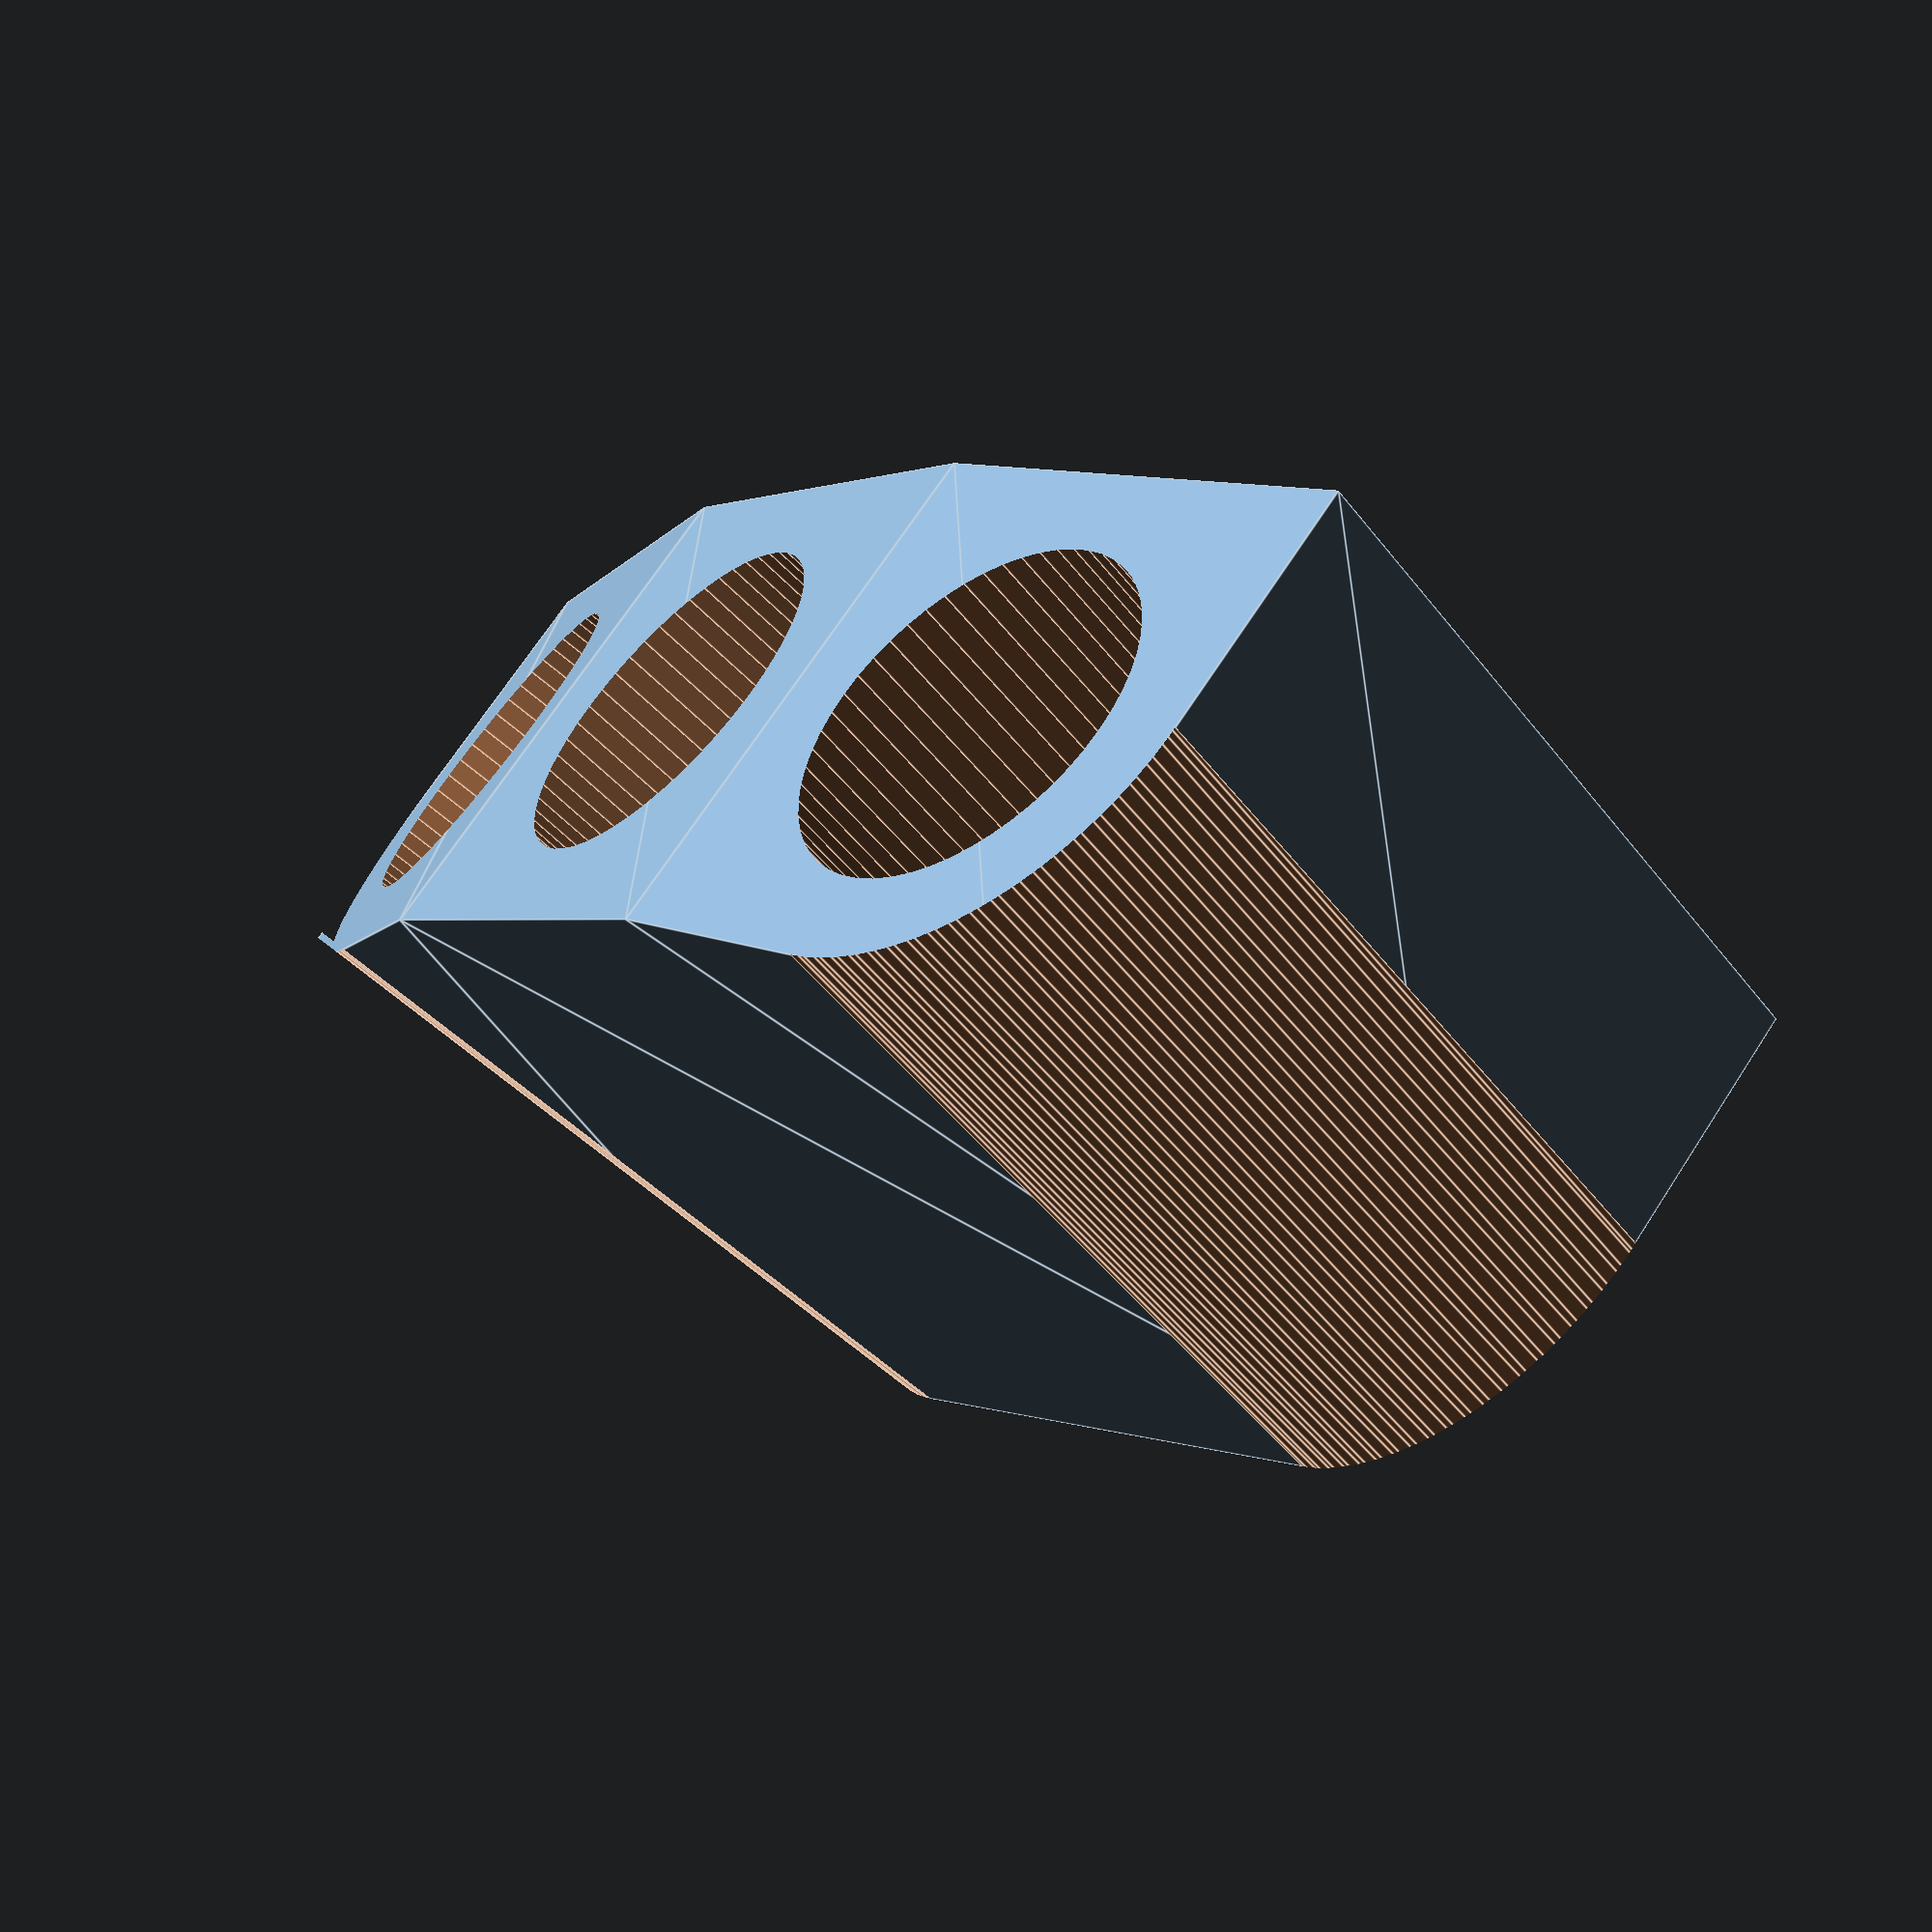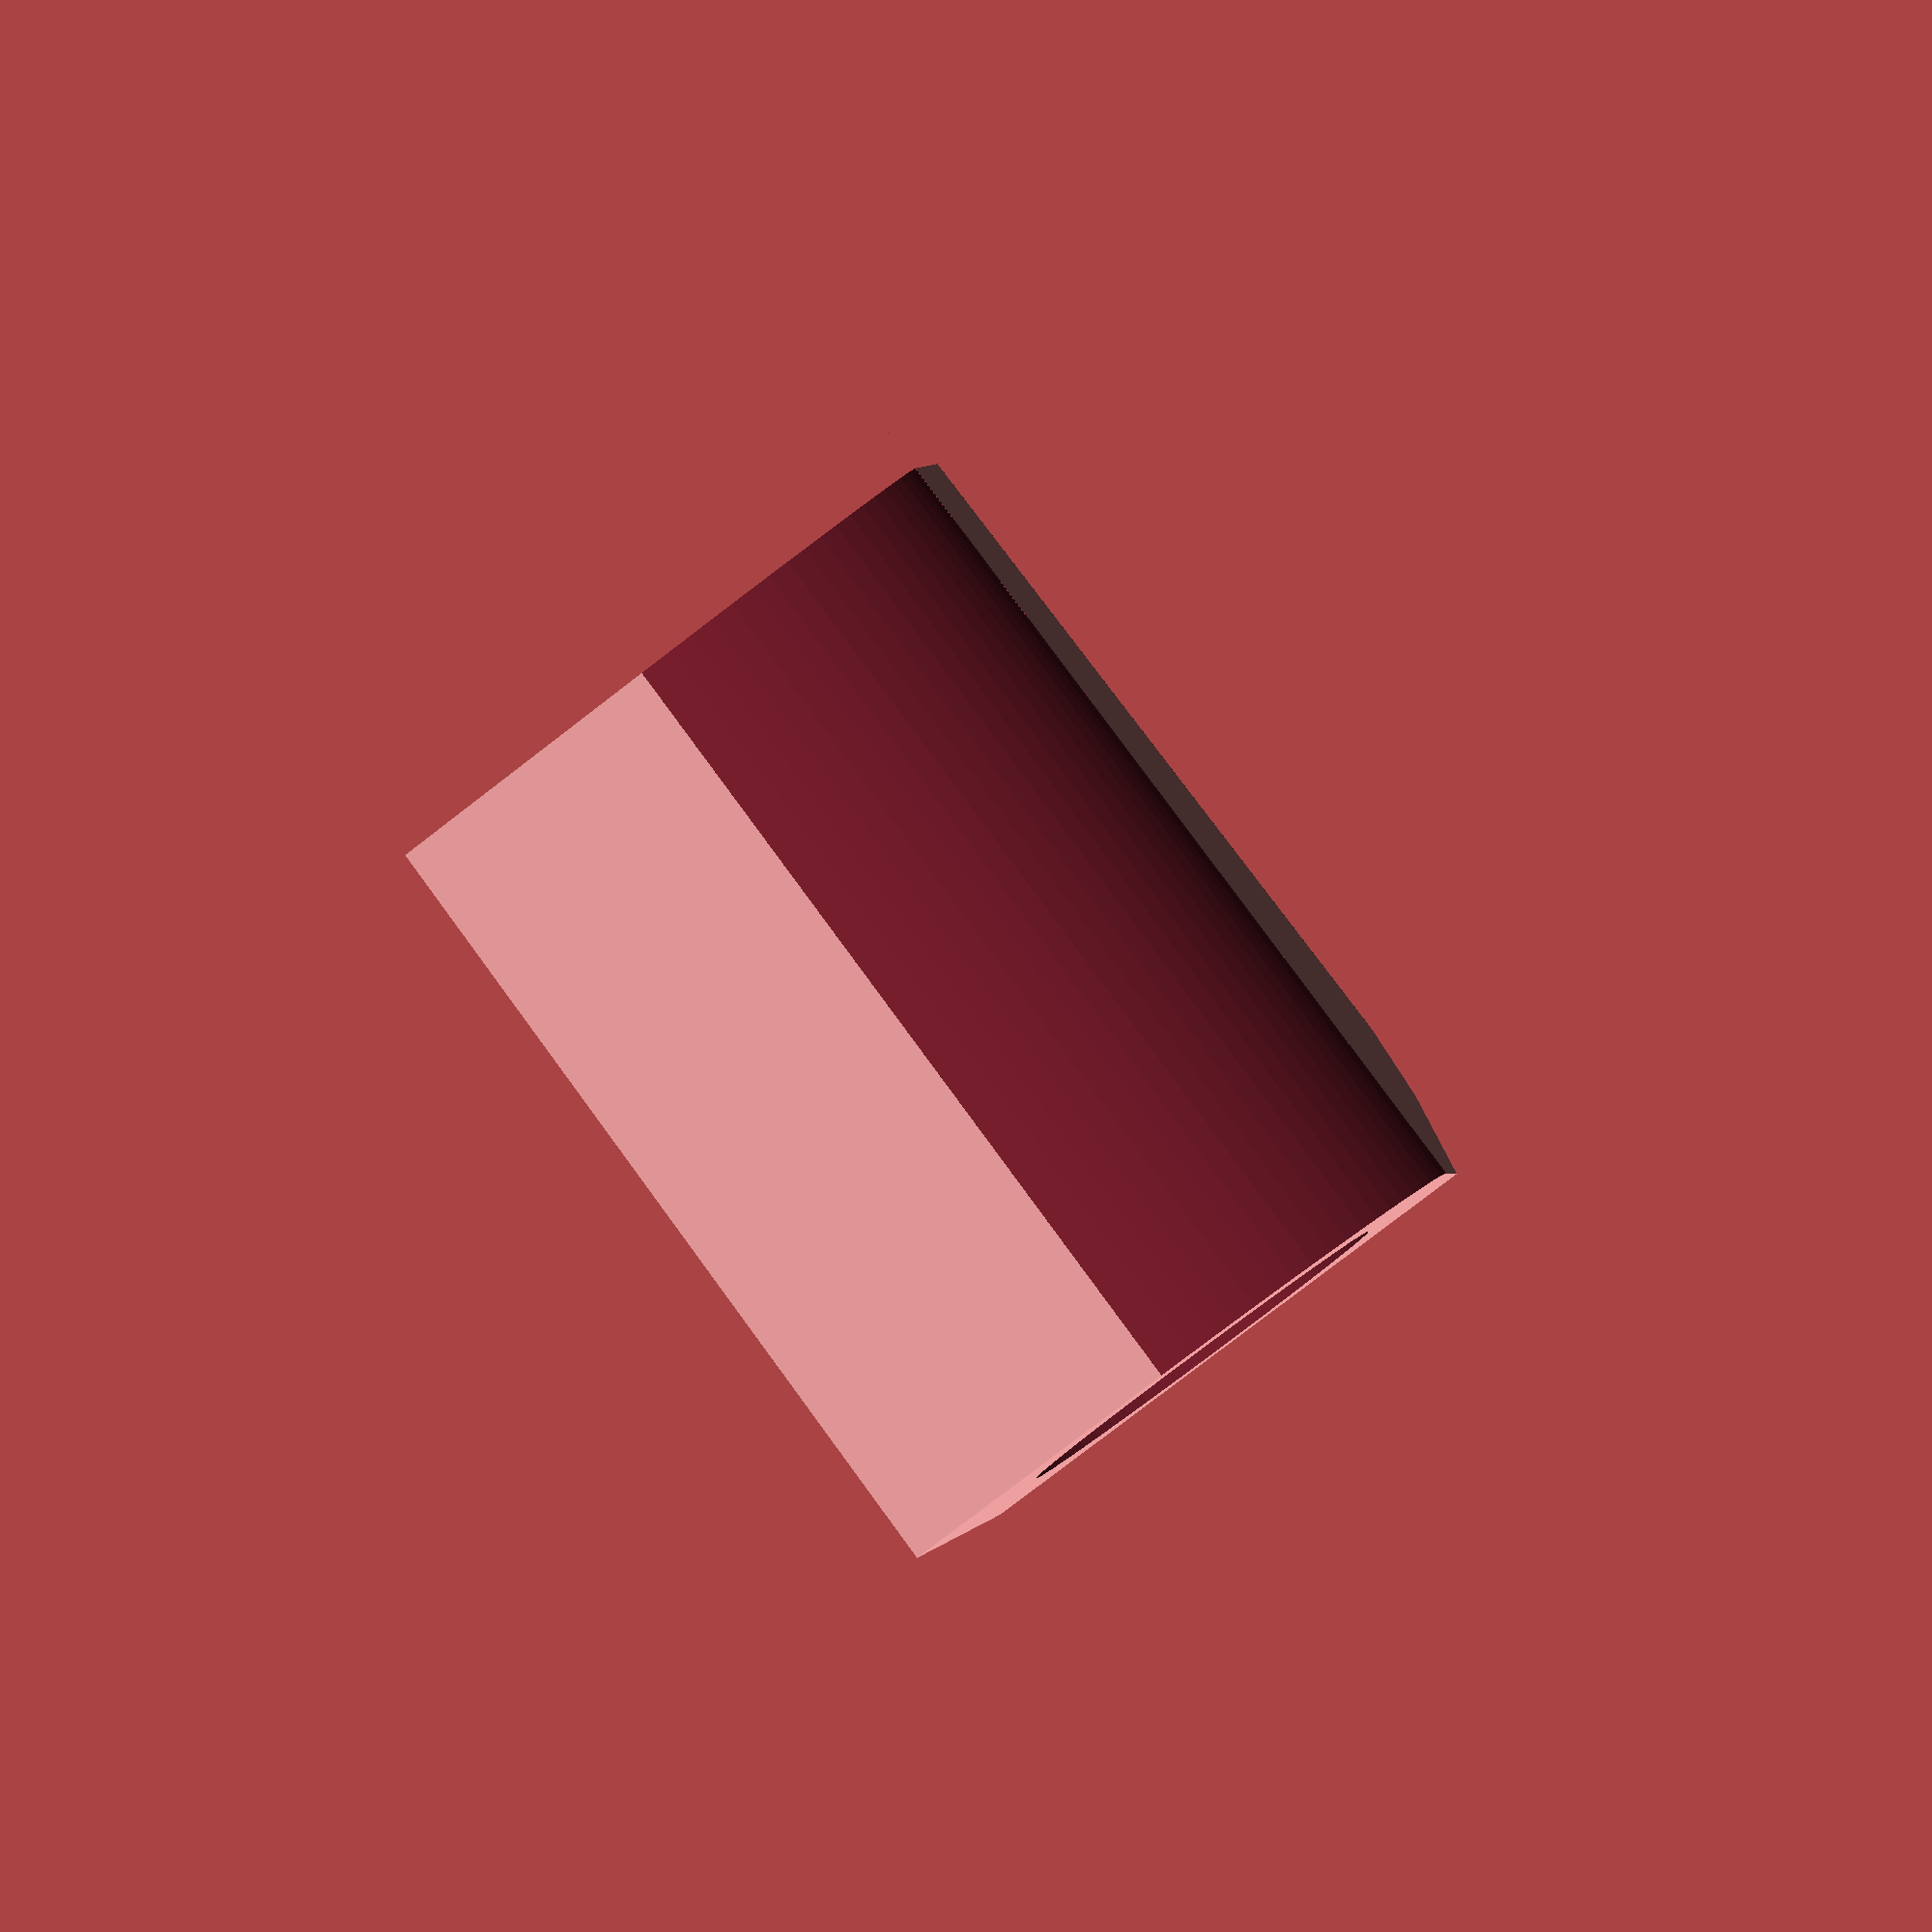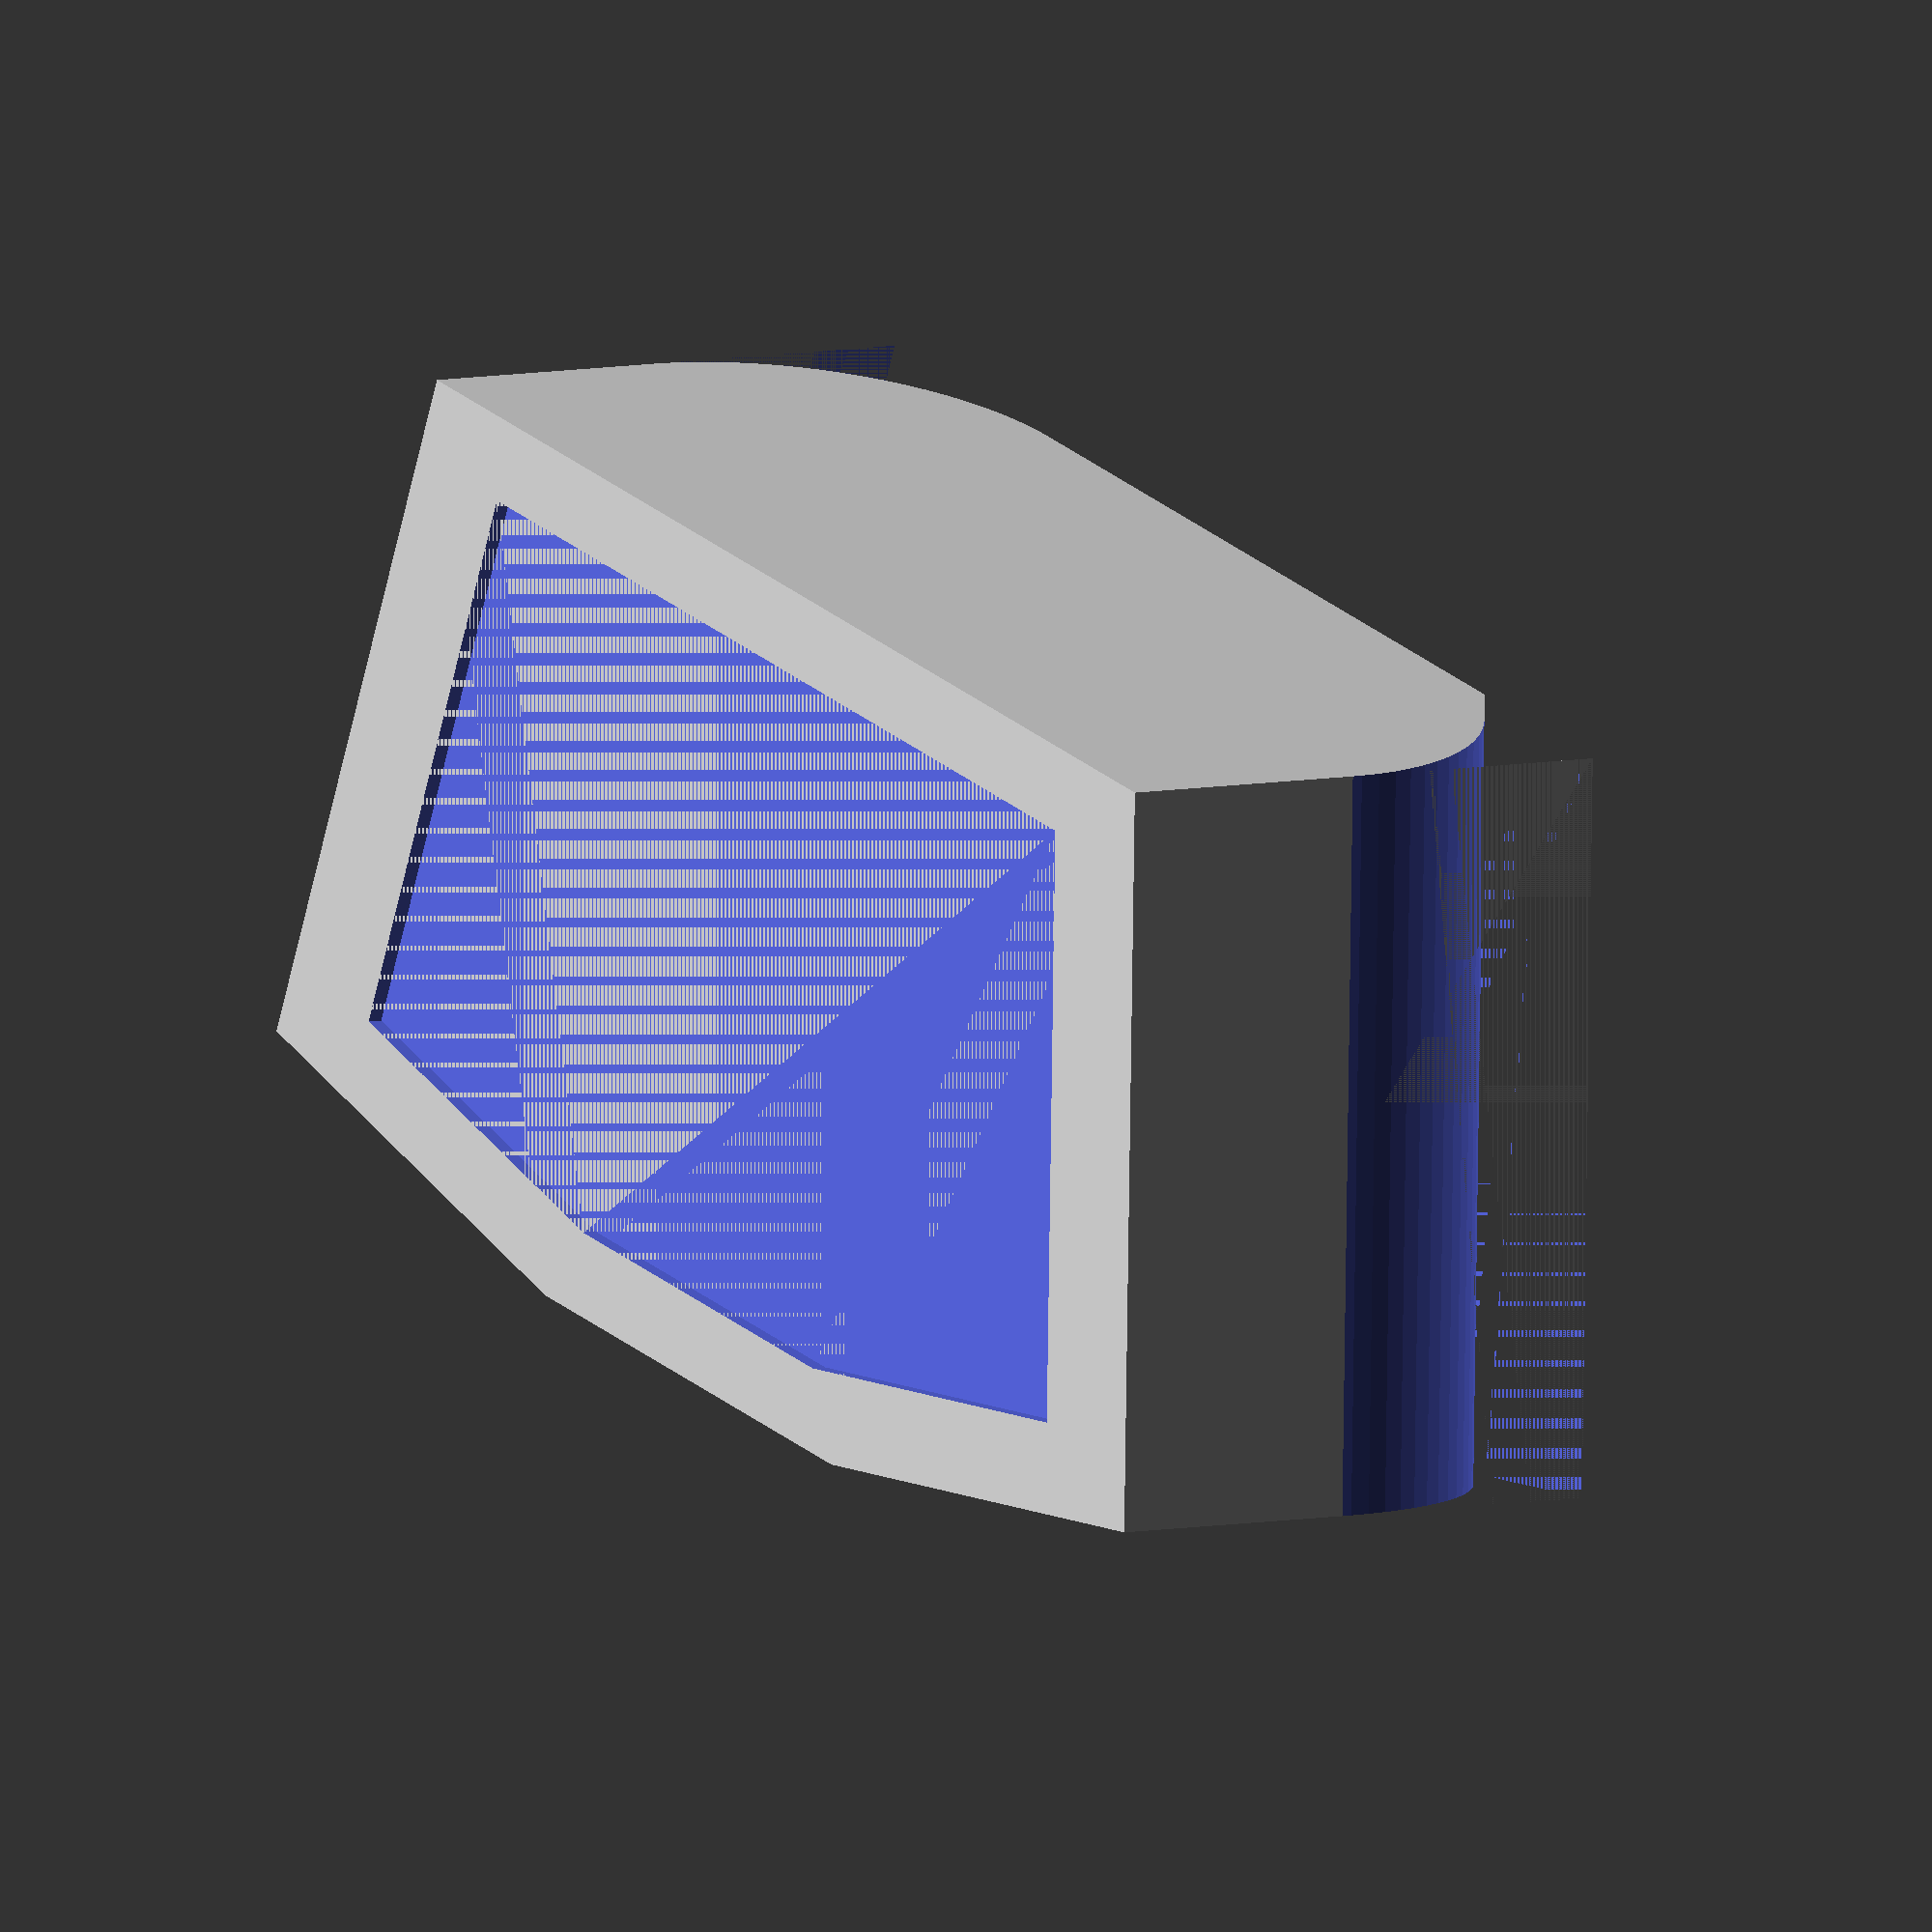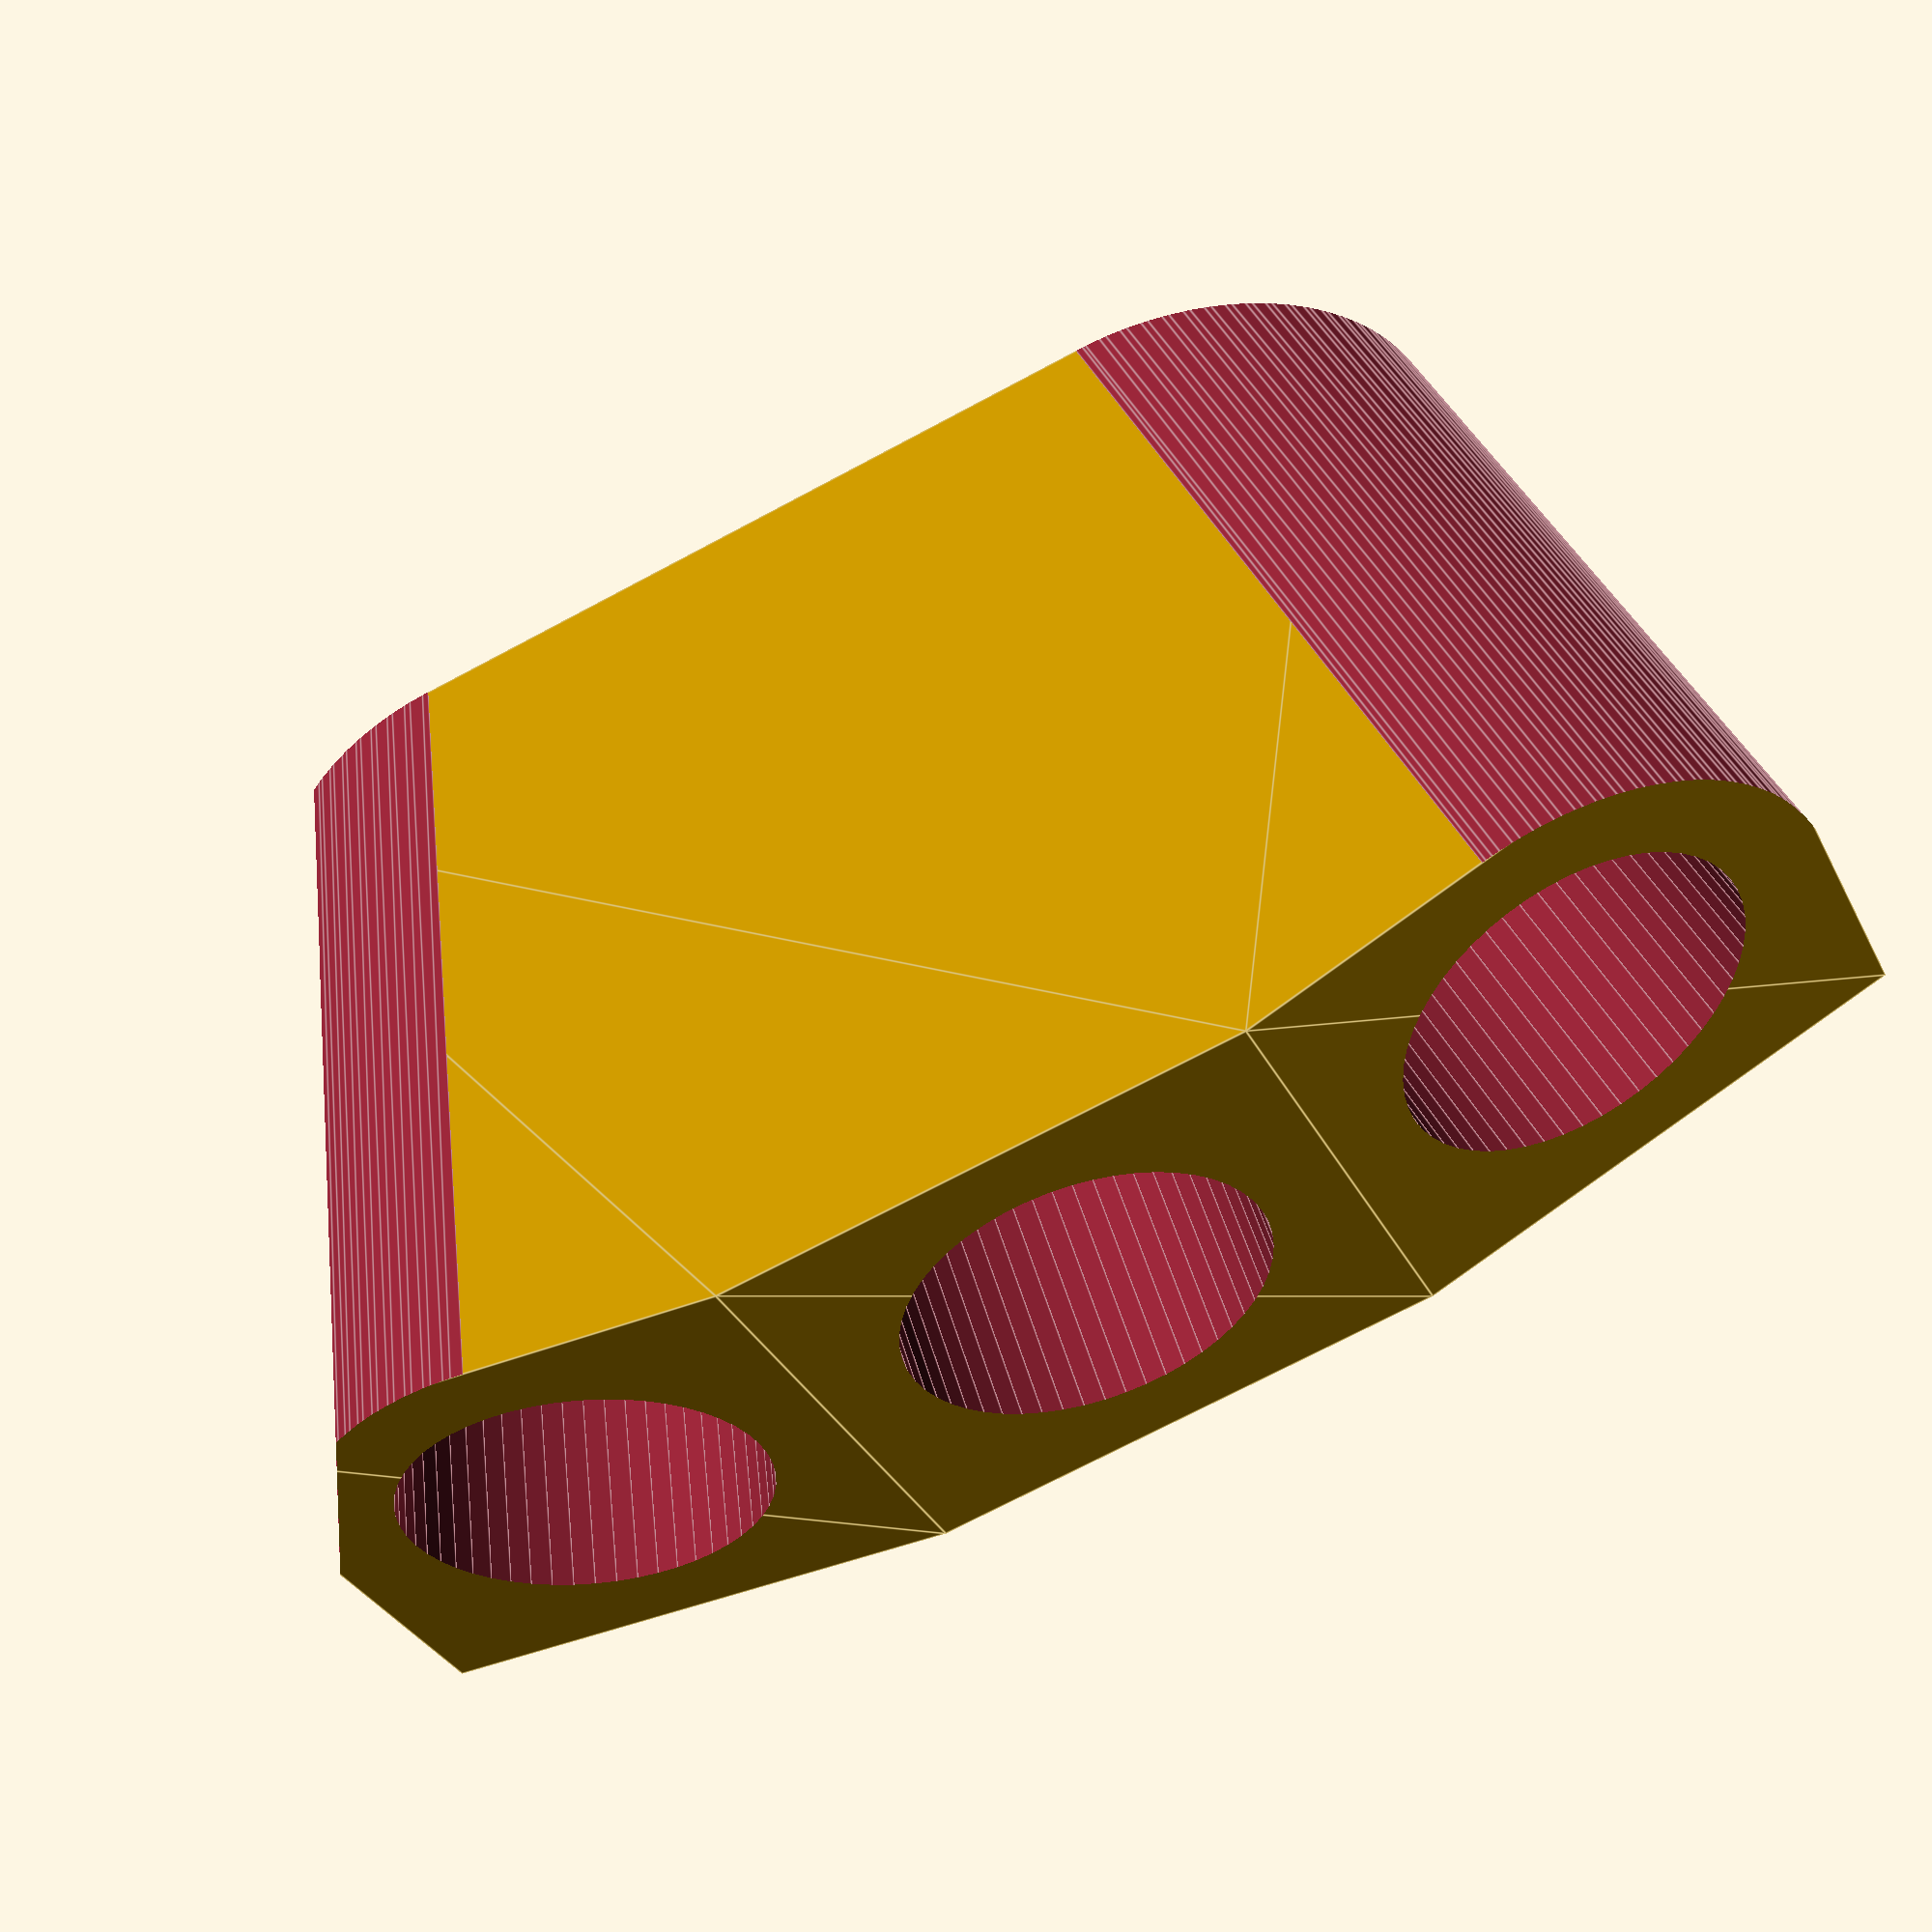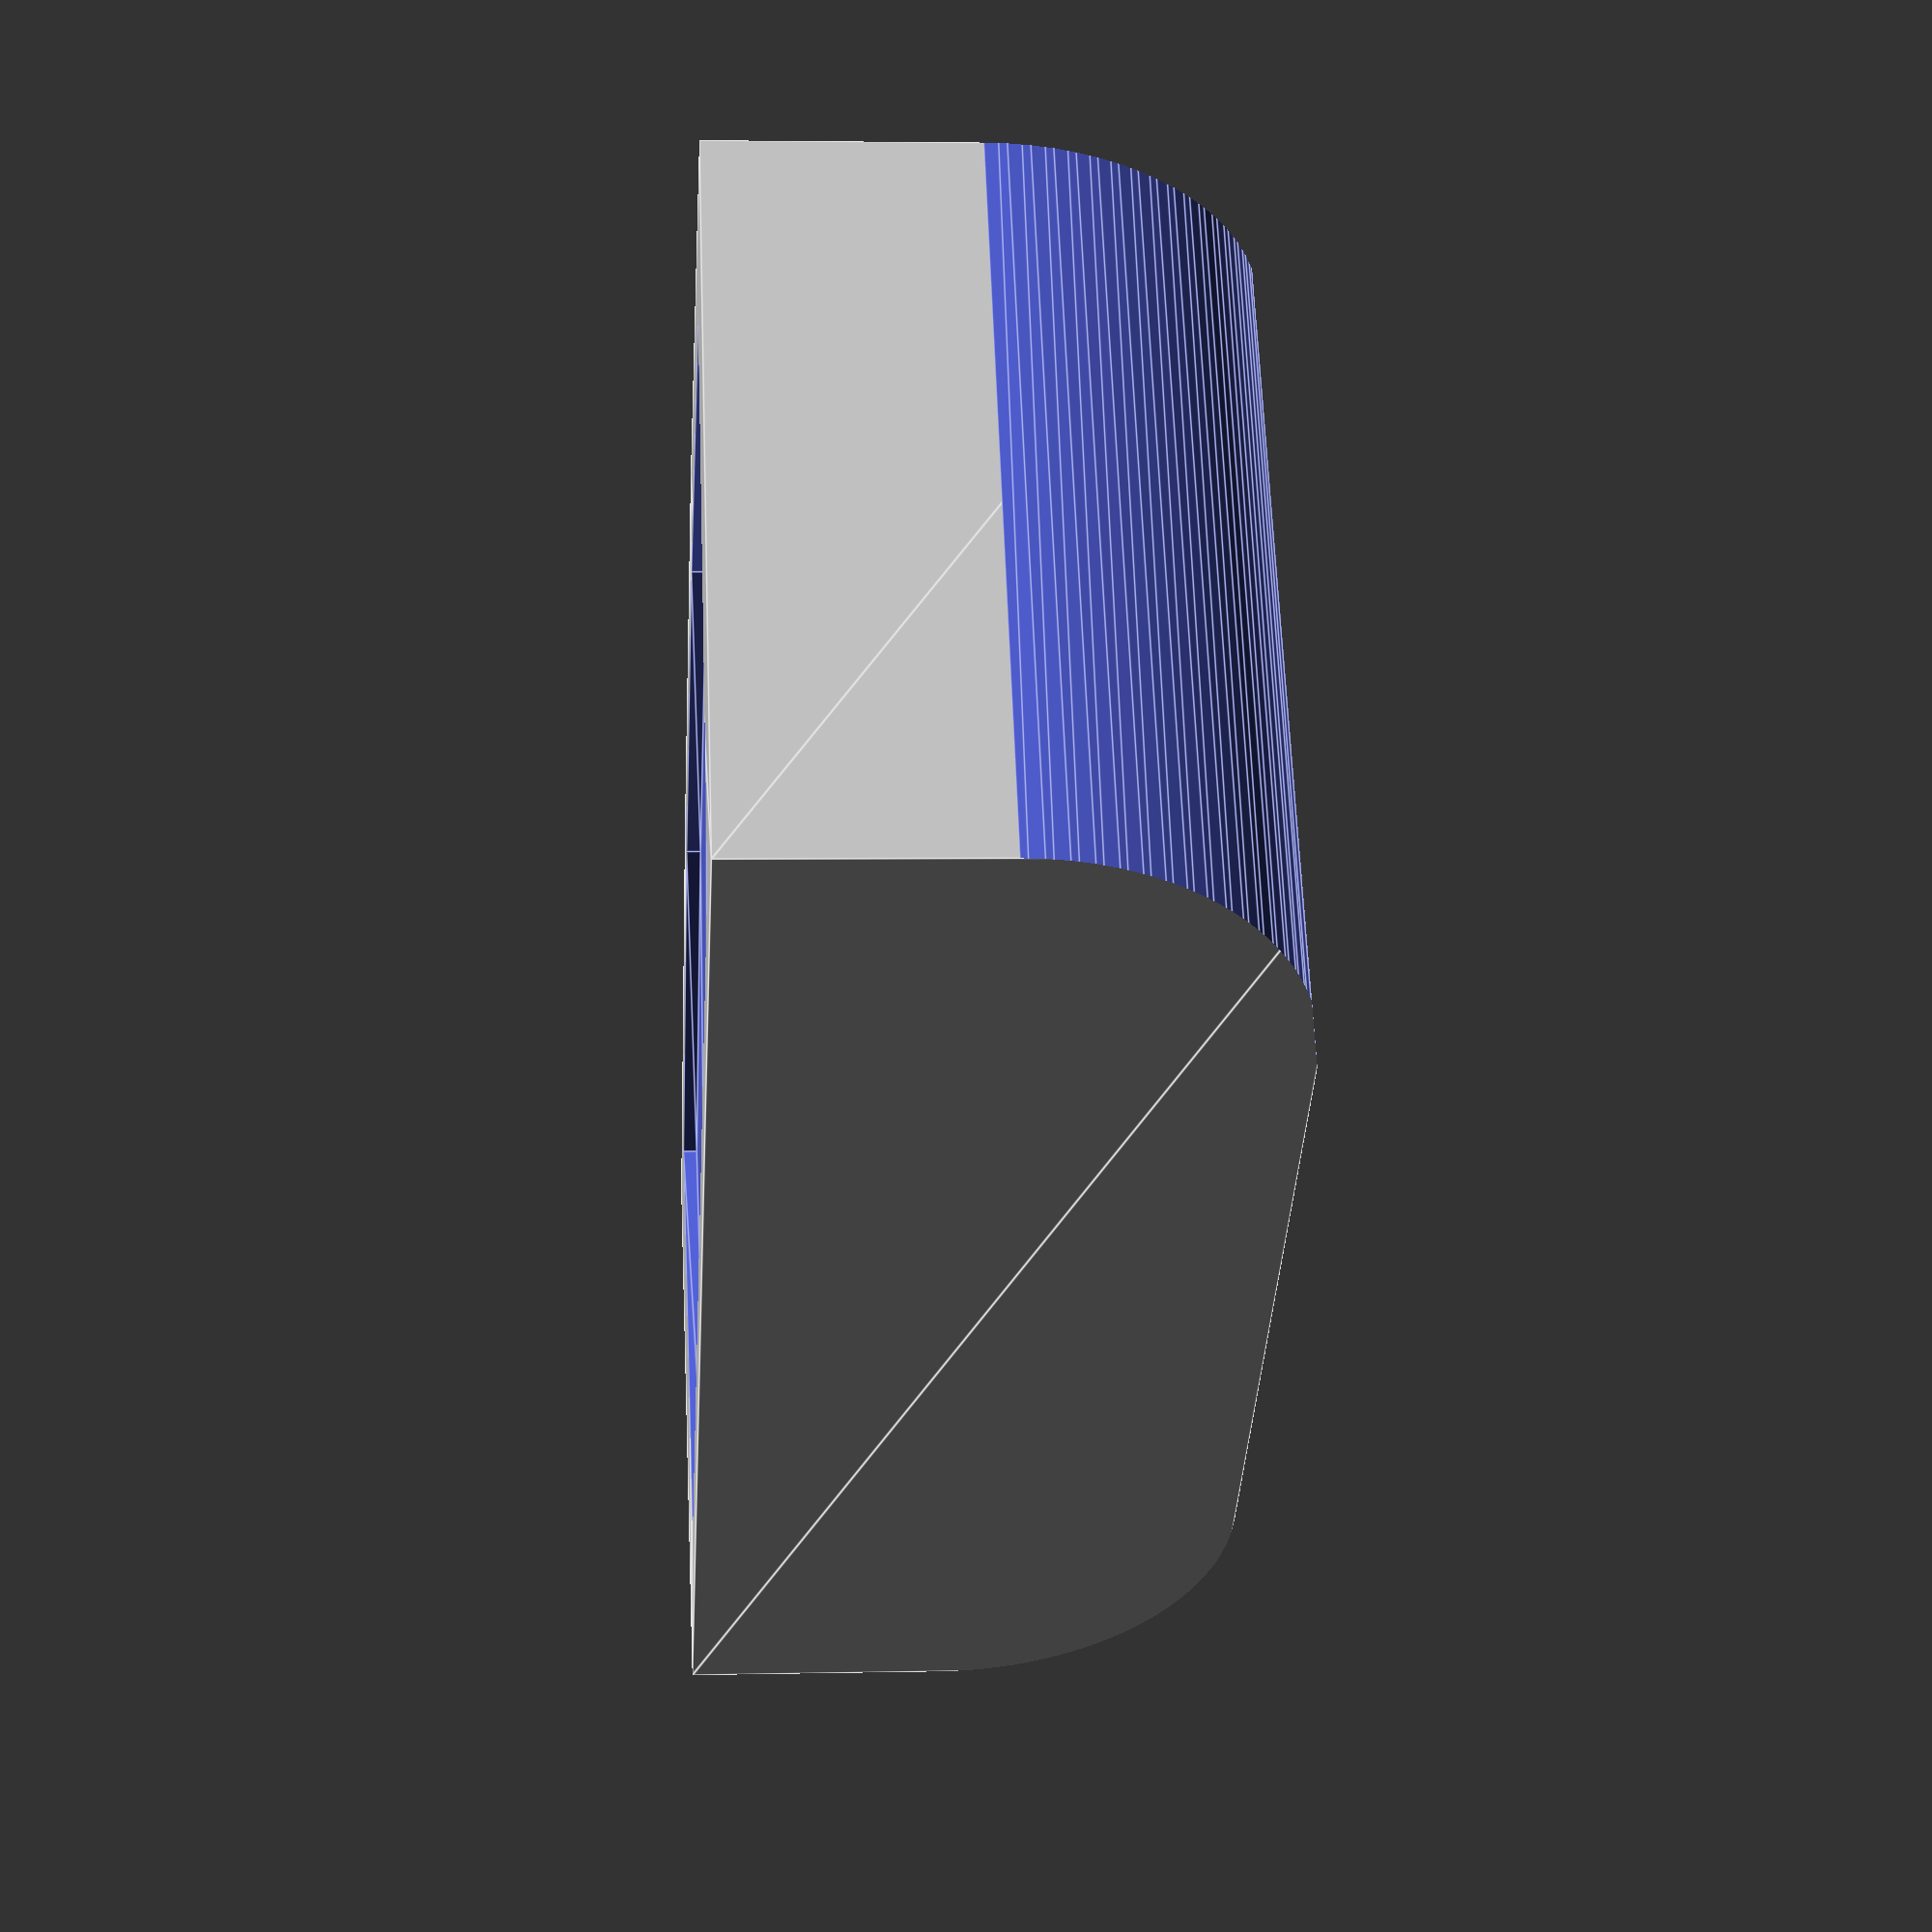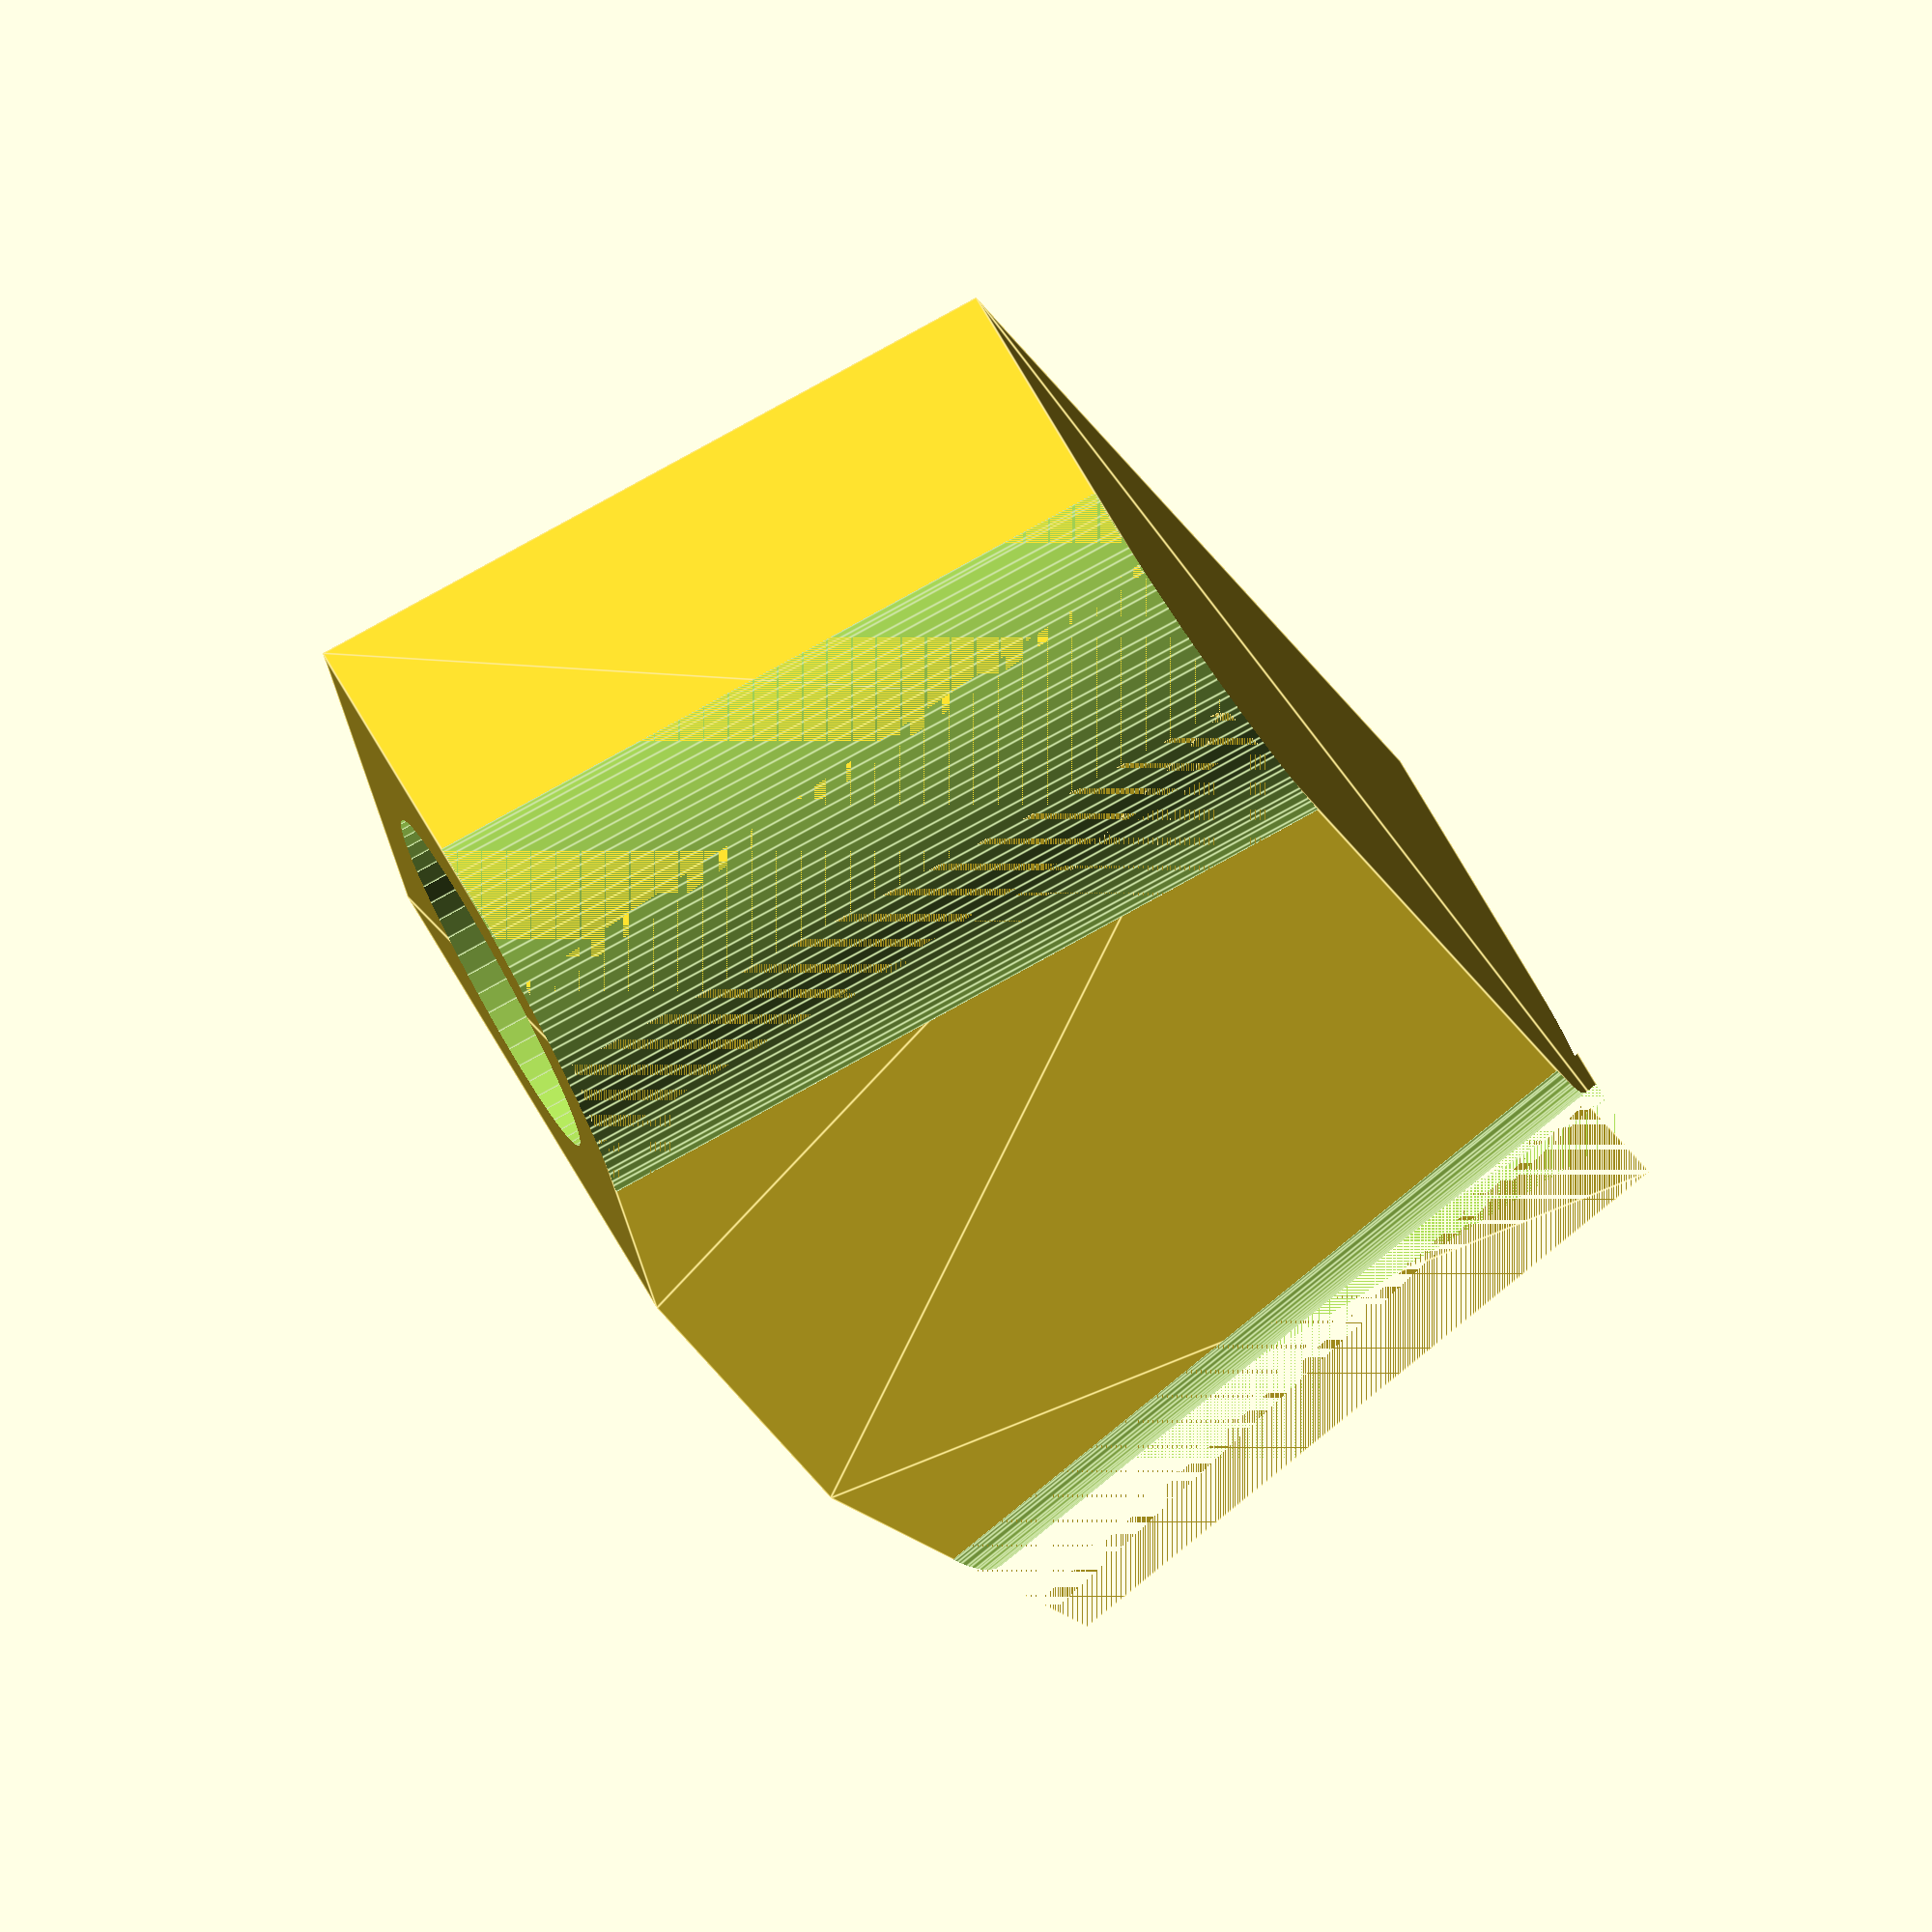
<openscad>
arrowSpread = 300;
arrowLength = 787.4;
arrowDiameter = 8.6;
holeDepth = 15;
minThickness = 2;
backInset = 0.35;
backInsetScale = 0.8;

fudge = 0.001;
fw = 0.5;

function afn(r) = 180 / asin(fw / (2 * r));

module drawCorner(r, height) {
  translate([r, r]) rotate([0, 0, 180]) linear_extrude(height) difference() {
    square([r + fudge, r + fudge]);
    circle(r=r, $fn=afn(r));
  }
}

module drawBlockPolyhedron(faceSize, h, angle) {
  translate([0, faceSize, 0]) rotate([90, 0, 0]) linear_extrude(faceSize)
    drawBlockPolygon(faceSize, h, angle);
}

module drawBlockPolygon(faceSize, h, angle) {
  x = faceSize;
  z = sin(90 - angle) * faceSize;
  n = cos(90 - angle) * faceSize;
  j = tan(angle) * (h - n);
  
  polygon([
    [j, 0],
    [2 * z + faceSize - j, 0],
    [2 * z + faceSize, h - n],
    [z + faceSize, h],
    [z, h],
    [0, h - n]
  ]);
}

module arrowShafts(spread, length, d, lift, inset, faceSize) {
  angle = asin(spread / (2 * length));
  o = faceSize * sin(angle);
  
  translate([0, 0, o - lift])
    for (a = [-angle, 0, angle])
      rotate([0, a, 0]) translate([0, 0, lift - inset])
        cylinder(h = length, r = d / 2, $fn=afn(d / 2));
}

module drawBlock() {
  faceSize = arrowDiameter + minThickness * 2;
  arrowAngle = asin(arrowSpread / (2 * arrowLength));
  arrowLift = faceSize / tan(arrowAngle);
  blockWidth = 2 * sin(90 - arrowAngle) * faceSize + faceSize;
  n = cos(90 - arrowAngle) * faceSize;
  blockHeight = holeDepth + n + minThickness;
  j = tan(arrowAngle) * (blockHeight - n);
  blockRadius = arrowDiameter - minThickness;

  echo("faceSize", faceSize);
  echo("arrowAngle", arrowAngle);
  echo("arrowLift", arrowLift);
  echo("blockWidth", blockWidth);
  echo("blockHeight", blockHeight);
  echo("blockRadius", blockRadius);

  difference() {
    translate([-blockWidth / 2, -faceSize / 2, 0])
      drawBlockPolyhedron(faceSize, blockHeight, arrowAngle);
    
    translate([
      blockWidth * backInsetScale / -2,
      -faceSize / 2 + faceSize + fudge,
      (blockHeight - blockHeight * backInsetScale) / 2
    ])
      rotate([90, 0, 0]) linear_extrude(backInset) scale(backInsetScale)
        drawBlockPolygon(faceSize, blockHeight, arrowAngle);
    
    translate([0, 0, blockHeight - faceSize * sin(arrowAngle)])
      arrowShafts(arrowSpread, arrowLength, arrowDiameter, arrowLift, holeDepth, faceSize);
    
    translate([blockWidth / -2 + j, faceSize / -2, 0]) rotate([0, -arrowAngle, 0])
      translate([0, 0, -blockHeight])
        drawCorner(blockRadius, blockHeight * 3);
    
    translate([blockWidth / 2 - j, faceSize / -2, 0]) rotate([0, arrowAngle, 0])
      rotate([0, 0, 90]) translate([0, 0, -blockHeight])
        drawCorner(blockRadius, blockHeight * 3);
  }
}

drawBlock();

</openscad>
<views>
elev=58.4 azim=48.8 roll=43.6 proj=p view=edges
elev=84.7 azim=88.5 roll=217.4 proj=p view=solid
elev=252.7 azim=302.0 roll=6.7 proj=o view=solid
elev=128.9 azim=336.5 roll=196.0 proj=p view=edges
elev=308.8 azim=86.8 roll=177.1 proj=p view=edges
elev=261.6 azim=235.1 roll=56.0 proj=o view=edges
</views>
